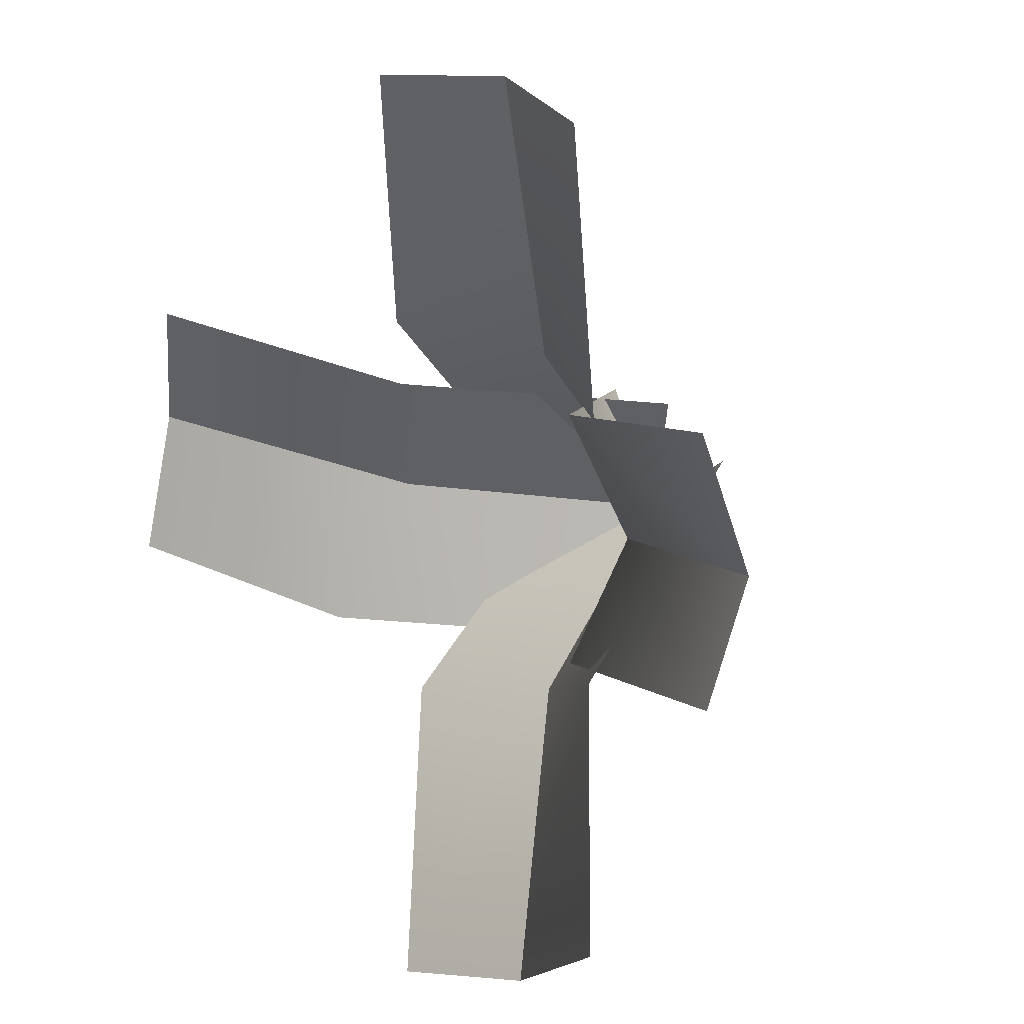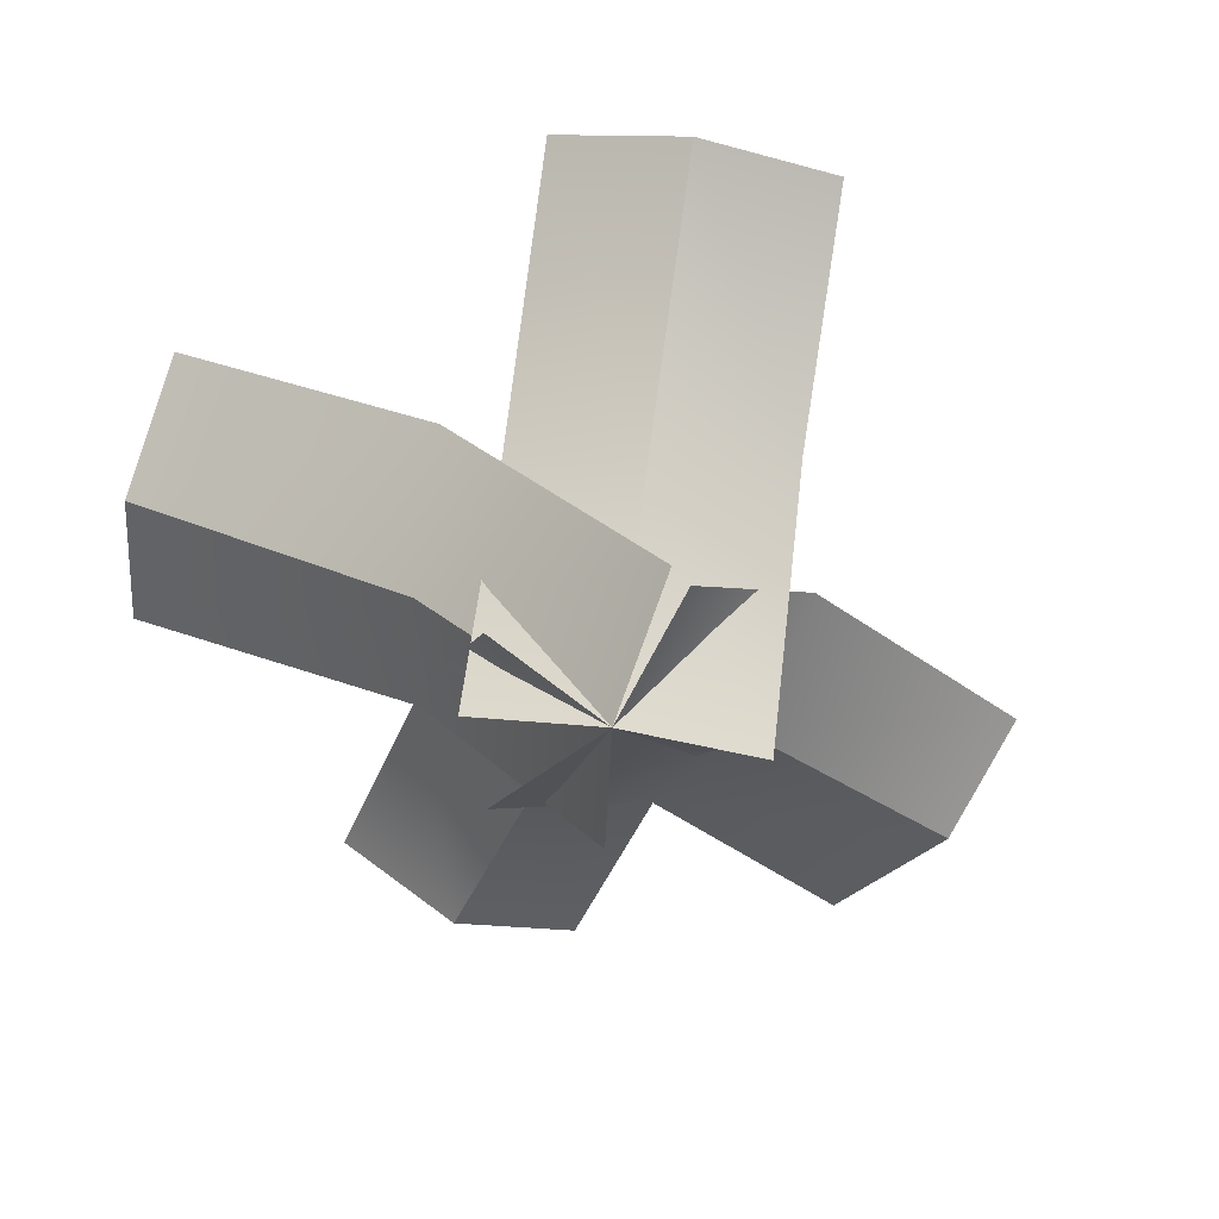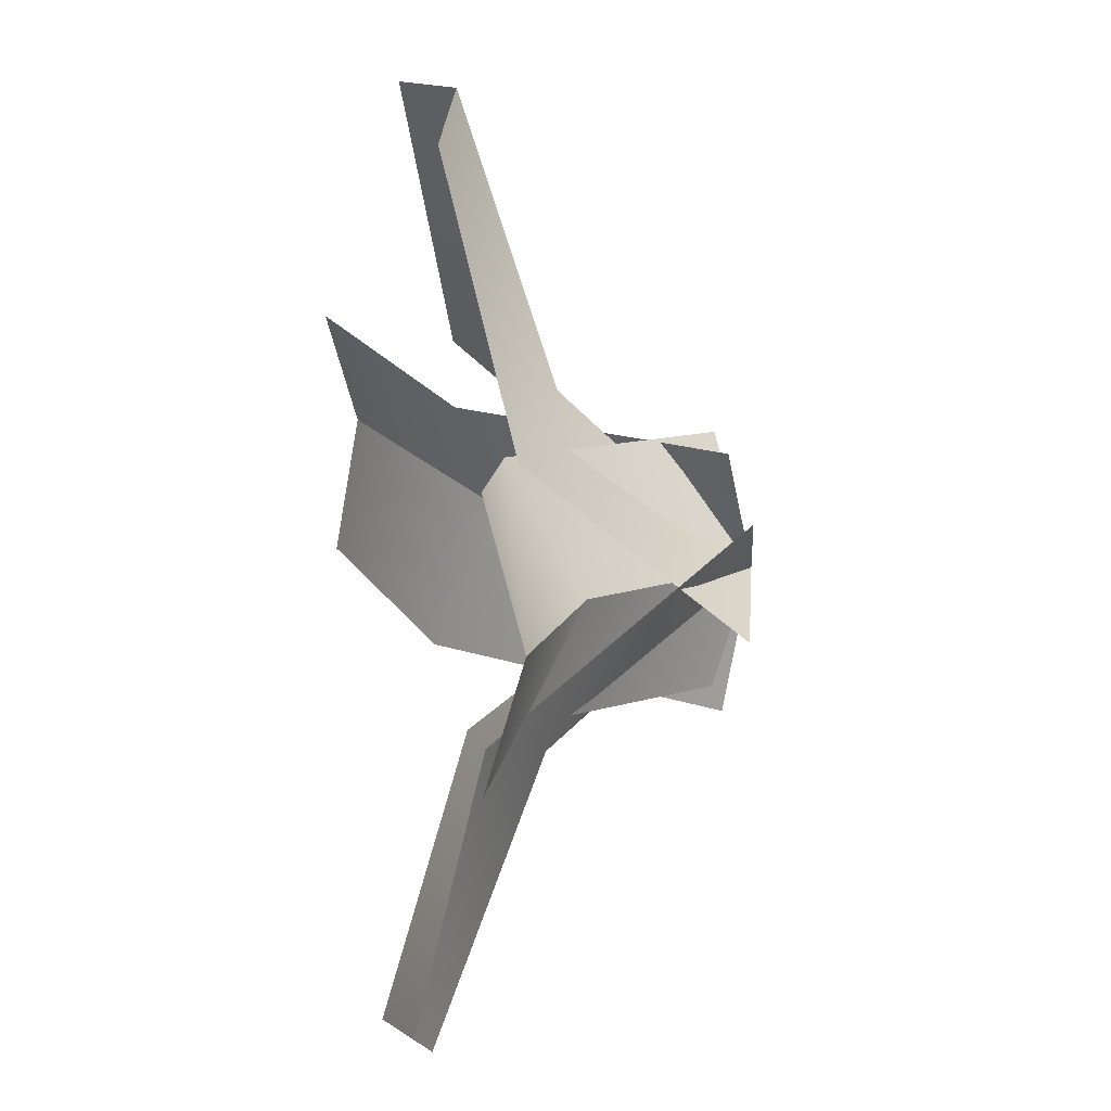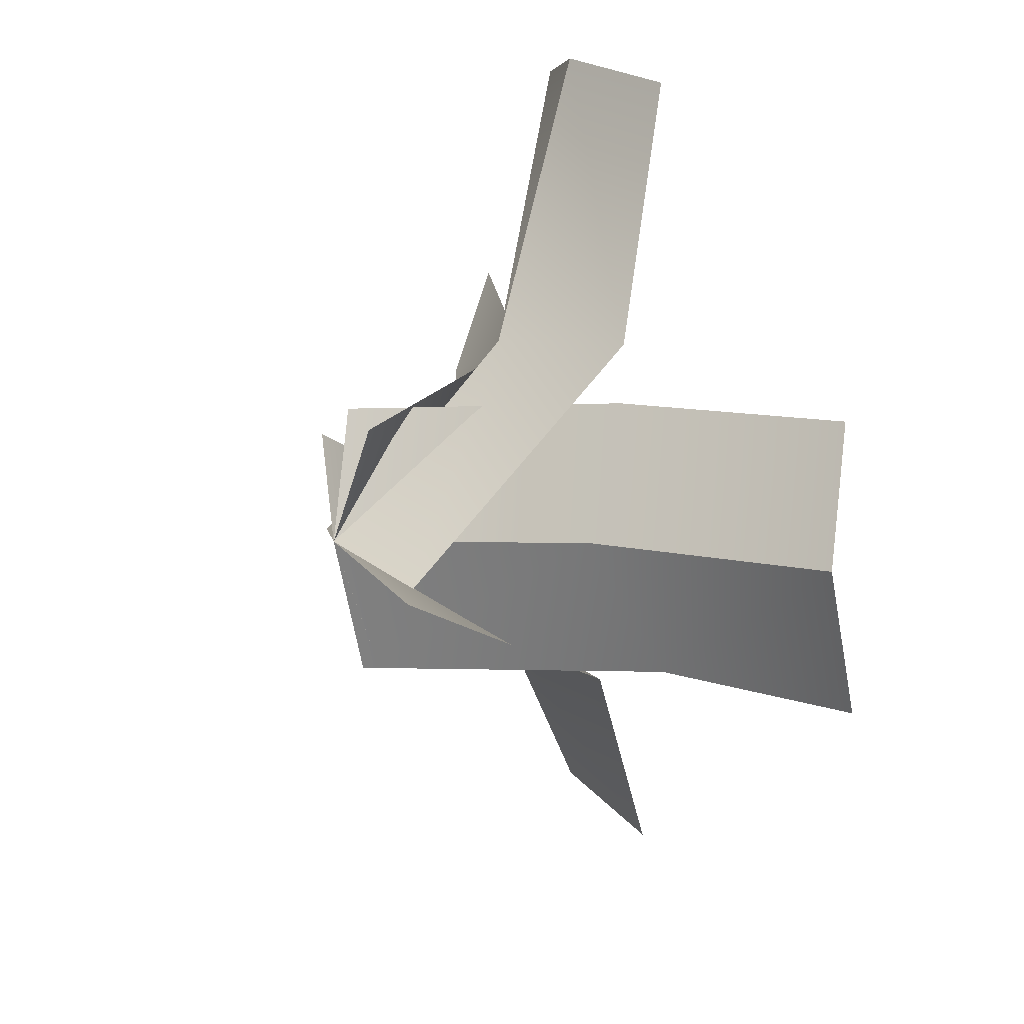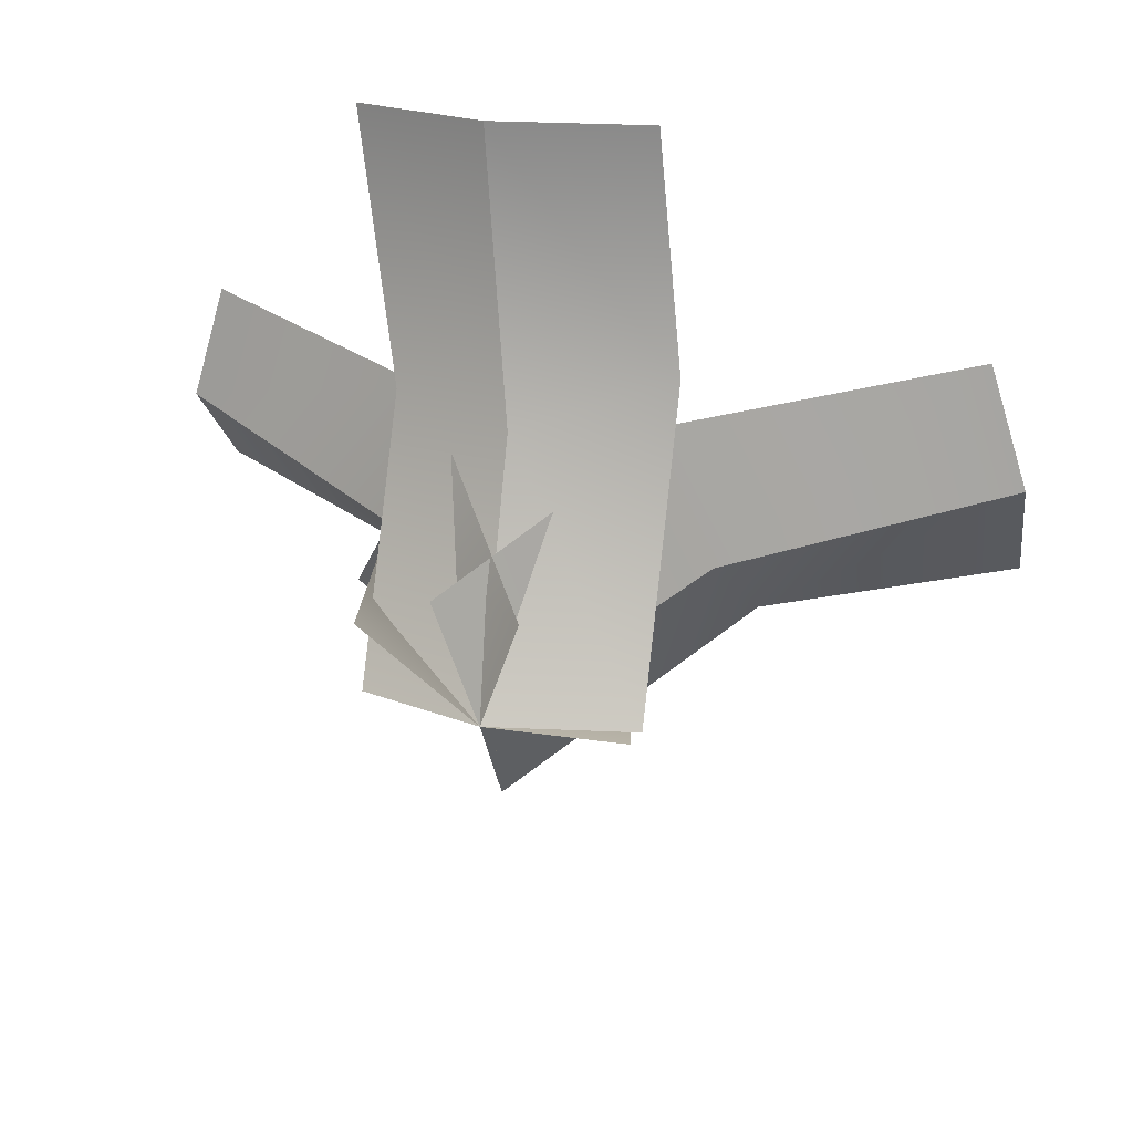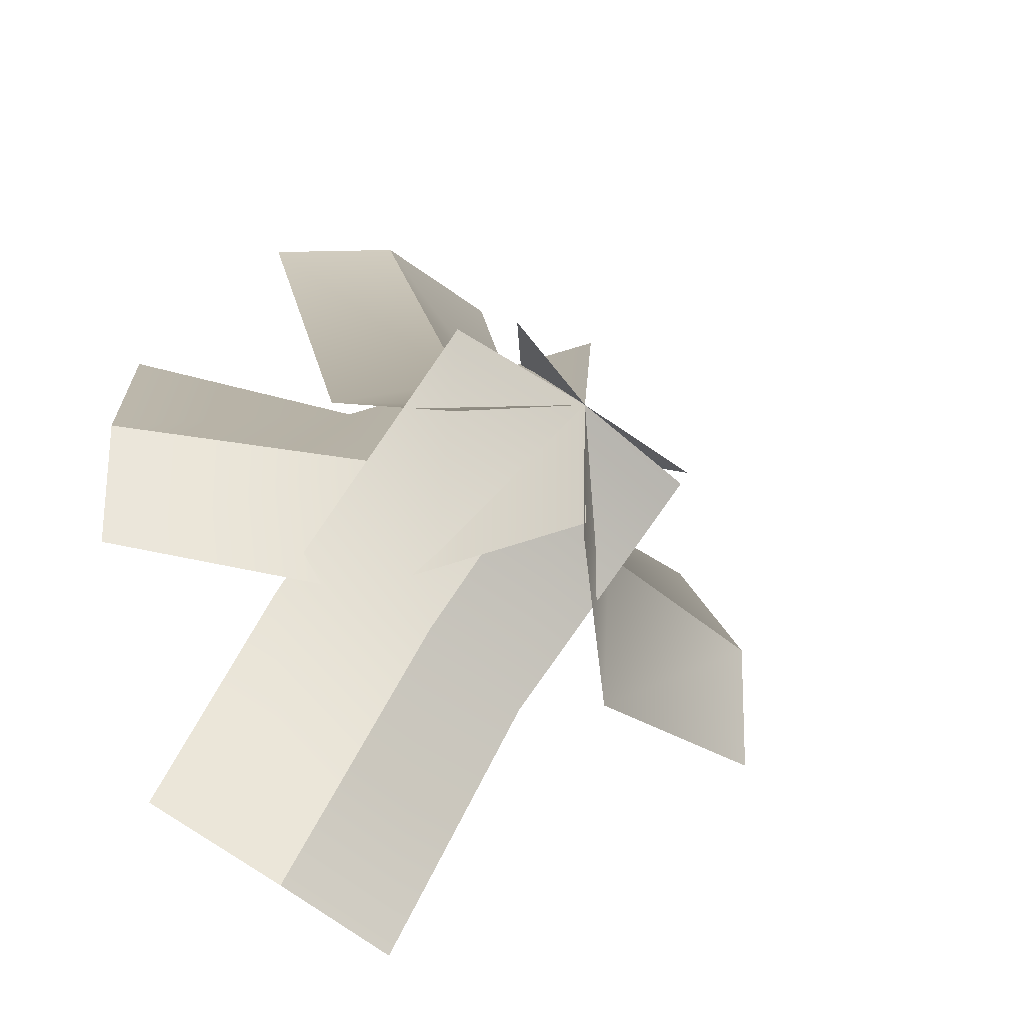
<metadata>
{"format":"obj","ext":"obj","renderer":"f3d","projection":"perspective","resolution":1024,"background":"white","views":[{"elev":10.0,"azim":-133.3,"up":"+Z"},{"elev":-67.1,"azim":68.7,"up":"+Y"},{"elev":11.9,"azim":-100.1,"up":"+Z"},{"elev":23.2,"azim":67.5,"up":"+Z"},{"elev":53.2,"azim":16.4,"up":"+Z"},{"elev":-41.2,"azim":-30.5,"up":"+Z"}]}
</metadata>
<code>
v -0.2687 0.6221 0.01287
v -0.7289 0.8043 0.03485
v -0.6941 0.8669 -0.1964
v -0.2223 0.7279 -0.2186
v 0.0004407 0.264 -0.001763
v 0.03526 0.3267 -0.233
v -0.2506 0.7613 0.26
v -0.6727 0.8636 0.2797
v -0.7289 0.8043 0.03485
v -0.2687 0.6221 0.01287
v 0.05668 0.3234 0.243
v 0.0004407 0.264 -0.001763
v -0.05781 0.6366 0.3439
v -0.1459 0.8237 0.8714
v -0.3879 0.8874 0.79
v -0.2989 0.7455 0.2564
v 0.0004407 0.264 -0.001763
v -0.2416 0.3277 -0.08312
v 0.2064 0.7847 0.4015
v 0.1273 0.8885 0.8757
v -0.1459 0.8237 0.8714
v -0.05781 0.6366 0.3439
v 0.2737 0.3288 0.0025
v 0.0004407 0.264 -0.001763
v 0.3099 0.6675 0.05377
v 0.8126 0.904 0.165
v 0.7084 0.9763 0.3955
v 0.196 0.7842 0.2797
v 0.0004407 0.264 -0.001763
v -0.1038 0.3363 0.2288
v 0.3754 0.8023 -0.2156
v 0.8324 0.9509 -0.1112
v 0.8126 0.904 0.165
v 0.3099 0.6675 0.05377
v 0.02023 0.3109 -0.2779
v 0.0004407 0.264 -0.001763
v -0.1005 0.6648 -0.3031
v -0.2644 0.8964 -0.7936
v -0.01099 0.9572 -0.8298
v 0.156 0.7702 -0.3298
v 0.0004407 0.264 -0.001762
v 0.2539 0.3248 -0.03798
v -0.3575 0.8127 -0.2185
v -0.5064 0.9567 -0.6645
v -0.2644 0.8964 -0.7936
v -0.1005 0.6648 -0.3031
v -0.2416 0.3243 0.1273
v 0.0004407 0.264 -0.001762
v -0.2687 0.6221 0.01287
v -0.2223 0.7279 -0.2186
v -0.6941 0.8669 -0.1964
v -0.7289 0.8043 0.03485
v 0.0004407 0.264 -0.001763
v 0.03526 0.3267 -0.233
v -0.2506 0.7613 0.26
v -0.2687 0.6221 0.01287
v -0.7289 0.8043 0.03485
v -0.6727 0.8636 0.2797
v 0.05668 0.3234 0.243
v 0.0004407 0.264 -0.001763
v -0.05781 0.6366 0.3439
v -0.2989 0.7455 0.2564
v -0.3879 0.8874 0.79
v -0.1459 0.8237 0.8714
v 0.0004407 0.264 -0.001763
v -0.2416 0.3277 -0.08312
v 0.2064 0.7847 0.4015
v -0.05781 0.6366 0.3439
v -0.1459 0.8237 0.8714
v 0.1273 0.8885 0.8757
v 0.2737 0.3288 0.0025
v 0.0004407 0.264 -0.001763
v 0.3099 0.6675 0.05377
v 0.196 0.7842 0.2797
v 0.7084 0.9763 0.3955
v 0.8126 0.904 0.165
v 0.0004407 0.264 -0.001763
v -0.1038 0.3363 0.2288
v 0.3754 0.8023 -0.2156
v 0.3099 0.6675 0.05377
v 0.8126 0.904 0.165
v 0.8324 0.9509 -0.1112
v 0.02023 0.3109 -0.2779
v 0.0004407 0.264 -0.001763
v -0.1005 0.6648 -0.3031
v 0.156 0.7702 -0.3298
v -0.01099 0.9572 -0.8298
v -0.2644 0.8964 -0.7936
v 0.0004407 0.264 -0.001762
v 0.2539 0.3248 -0.03798
v -0.3575 0.8127 -0.2185
v -0.1005 0.6648 -0.3031
v -0.2644 0.8964 -0.7936
v -0.5064 0.9567 -0.6645
v -0.2416 0.3243 0.1273
v 0.0004407 0.264 -0.001762
g Carrot2_Alpha_2733_30
f 1 3 2
f 1 4 3
f 5 4 1
f 5 6 4
f 7 9 8
f 7 10 9
f 11 10 7
f 11 12 10
f 13 15 14
f 13 16 15
f 17 16 13
f 17 18 16
f 19 21 20
f 19 22 21
f 23 22 19
f 23 24 22
f 25 27 26
f 25 28 27
f 29 28 25
f 29 30 28
f 31 33 32
f 31 34 33
f 35 34 31
f 35 36 34
f 37 39 38
f 37 40 39
f 41 40 37
f 41 42 40
f 43 45 44
f 43 46 45
f 47 46 43
f 47 48 46
f 49 51 50
f 49 52 51
f 53 49 50
f 53 50 54
f 55 57 56
f 55 58 57
f 59 55 56
f 59 56 60
f 61 63 62
f 61 64 63
f 65 61 62
f 65 62 66
f 67 69 68
f 67 70 69
f 71 67 68
f 71 68 72
f 73 75 74
f 73 76 75
f 77 73 74
f 77 74 78
f 79 81 80
f 79 82 81
f 83 79 80
f 83 80 84
f 85 87 86
f 85 88 87
f 89 85 86
f 89 86 90
f 91 93 92
f 91 94 93
f 95 91 92
f 95 92 96

</code>
